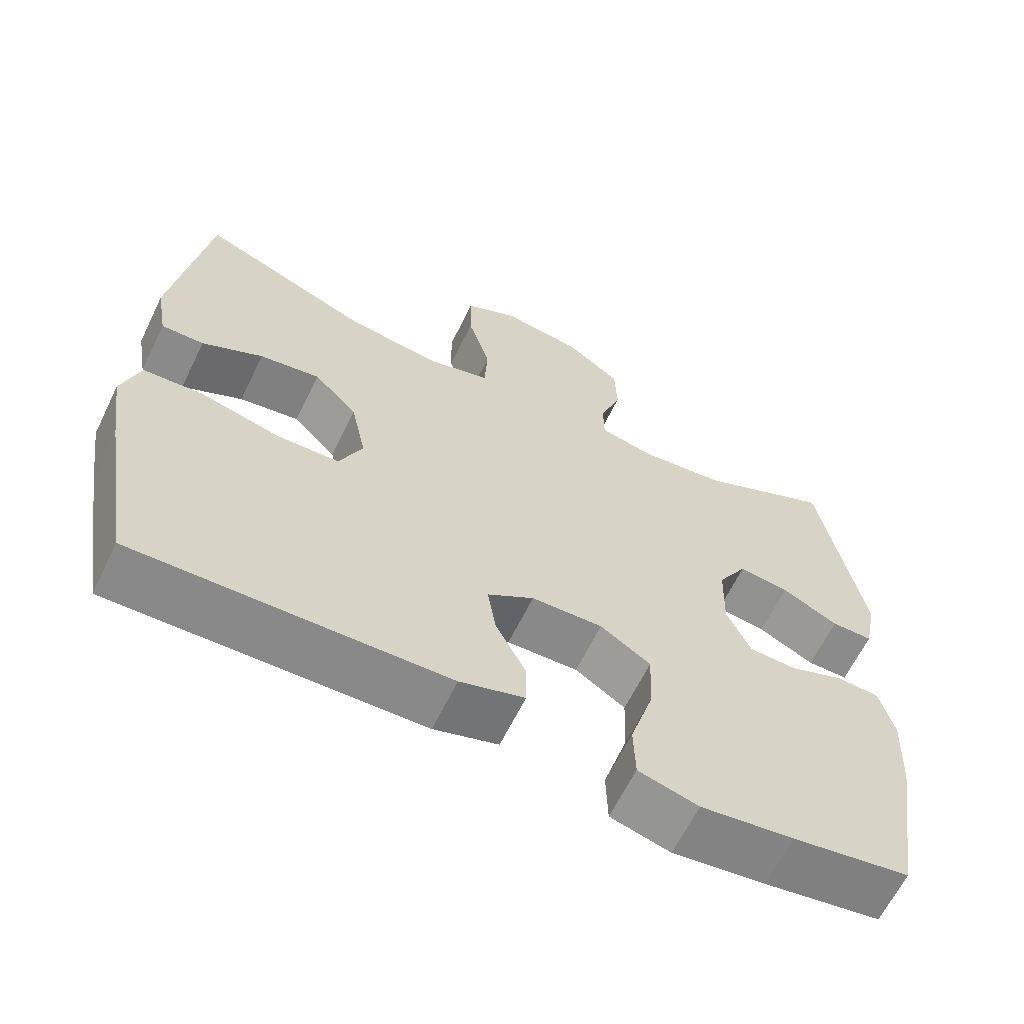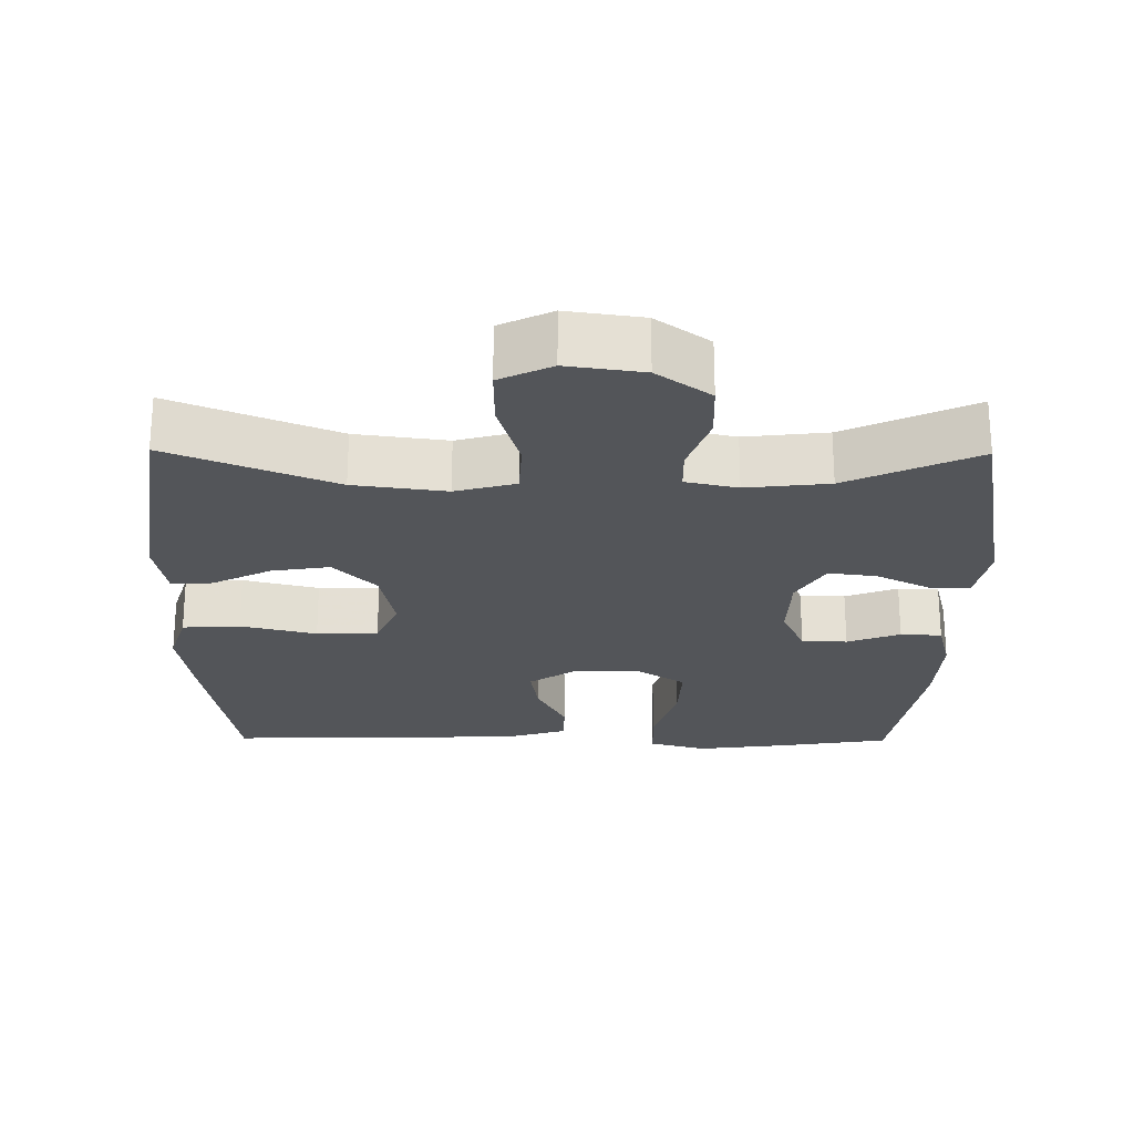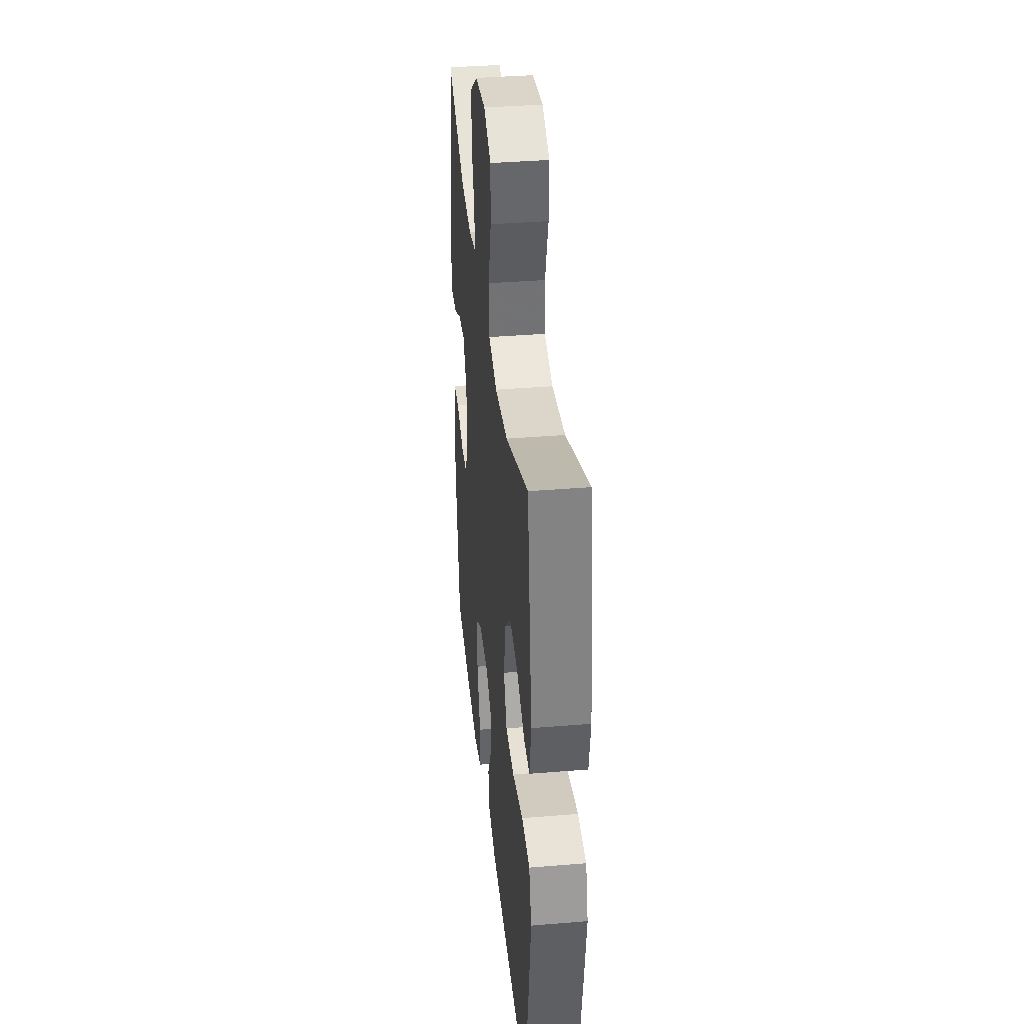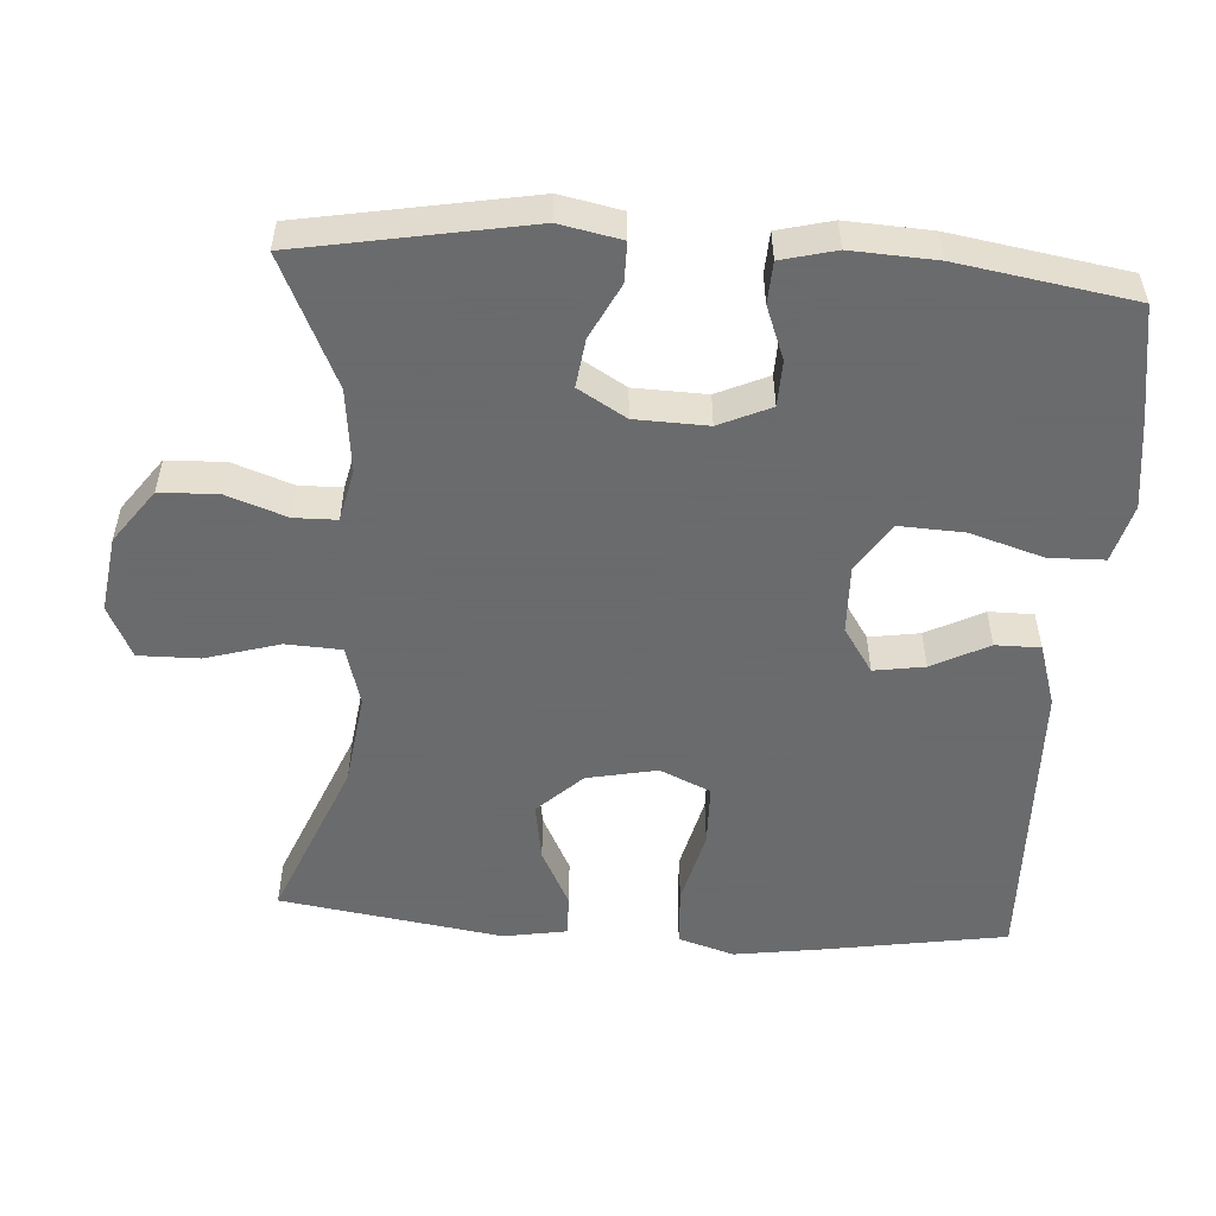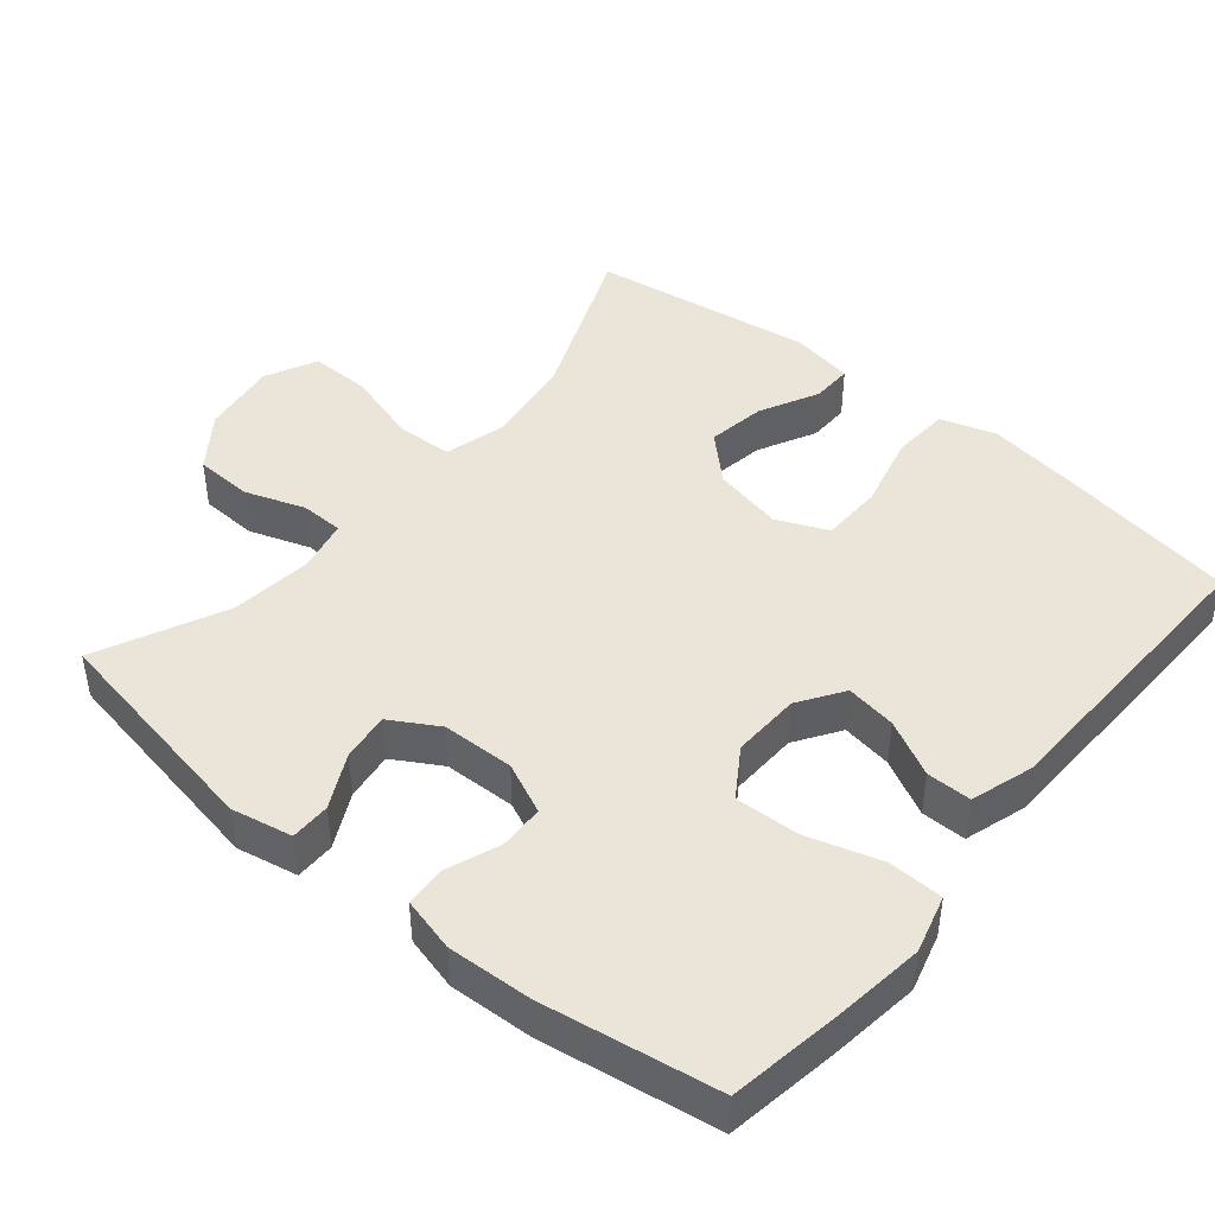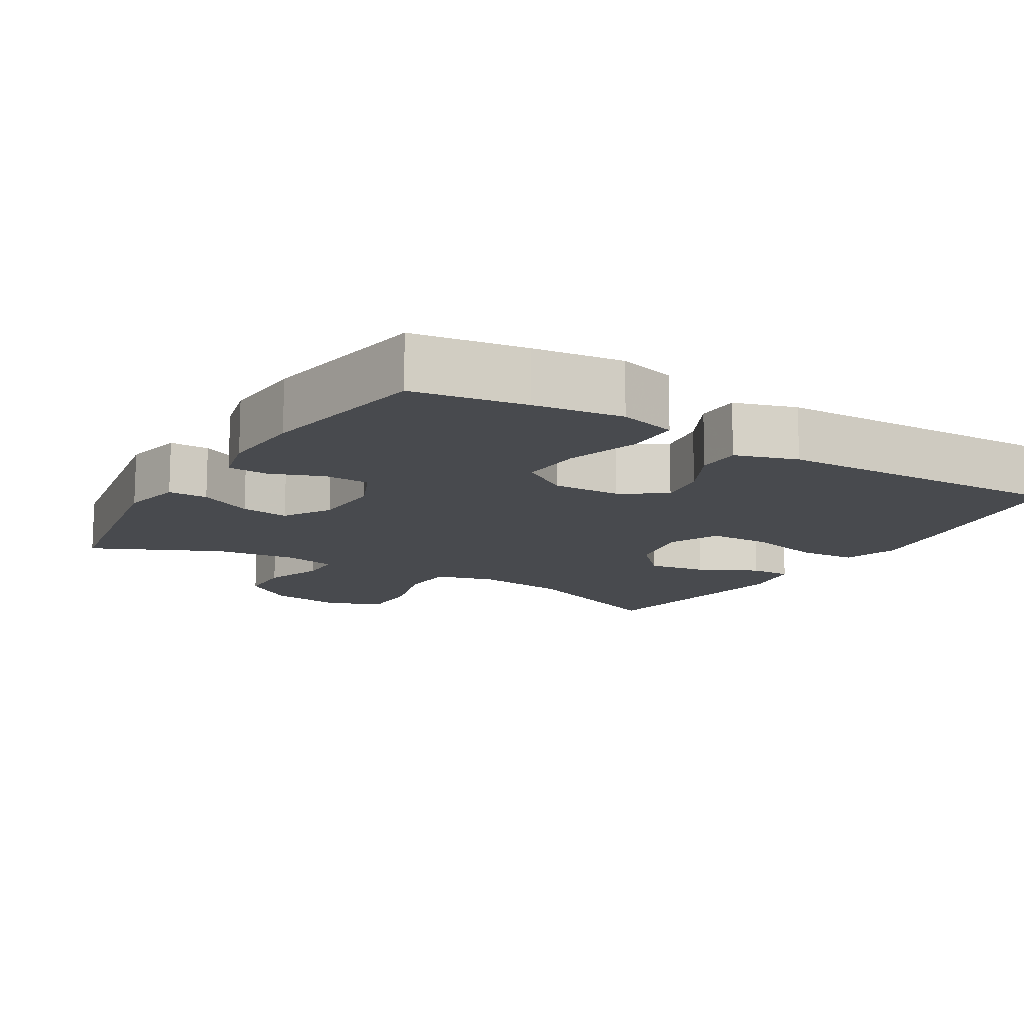
<metadata>
{"format":"obj","ext":"obj","renderer":"f3d","projection":"perspective","resolution":1024,"background":"white","views":[{"elev":-63.8,"azim":-26.0,"up":"+Z"},{"elev":-24.0,"azim":-0.6,"up":"+Y"},{"elev":37.7,"azim":-96.0,"up":"+Z"},{"elev":-53.2,"azim":86.1,"up":"+Y"},{"elev":44.6,"azim":129.8,"up":"+Y"},{"elev":-13.2,"azim":148.7,"up":"+Y"}]}
</metadata>
<code>
v 0.5 0.07 0.5
v 0.557 0.07 0.185
v 0.54 0.07 0.1
v 0.485 0.07 0.1
v 0.41 0.07 0.138
v 0.343 0.07 0.147
v 0.304 0.07 0.081
v 0.301 0.07 -0.019
v 0.333 0.07 -0.09
v 0.396 0.07 -0.092
v 0.469 0.07 -0.064
v 0.526 0.07 -0.067
v 0.545 0.07 -0.142
v 0.539 0.07 -0.259
v 0.5 0.07 -0.5
v 0.344 0.07 -0.525
v 0.22 0.07 -0.541
v 0.14 0.07 -0.519
v 0.138 0.07 -0.443
v 0.169 0.07 -0.341
v 0.173 0.07 -0.252
v 0.106 0.07 -0.208
v 0.011 0.07 -0.211
v -0.051 0.07 -0.252
v -0.04 0.07 -0.322
v 0 0.07 -0.4
v 0 0.07 -0.462
v -0.086 0.07 -0.489
v -0.5 0.07 -0.5
v -0.542 0.07 -0.243
v -0.559 0.07 -0.126
v -0.535 0.07 -0.049
v -0.455 0.07 -0.044
v -0.35 0.07 -0.07
v -0.265 0.07 -0.068
v -0.234 0.07 0.002
v -0.254 0.07 0.099
v -0.312 0.07 0.16
v -0.393 0.07 0.147
v -0.474 0.07 0.106
v -0.531 0.07 0.105
v -0.546 0.07 0.192
v -0.5 0.07 0.5
v -0.273 0.07 0.407
v -0.146 0.07 0.39
v -0.063 0.07 0.413
v -0.059 0.07 0.49
v -0.089 0.07 0.592
v -0.09 0.07 0.676
v -0.018 0.07 0.711
v 0.087 0.07 0.696
v 0.161 0.07 0.642
v 0.164 0.07 0.562
v 0.135 0.07 0.479
v 0.136 0.07 0.42
v 0.208 0.07 0.404
v 0.322 0.07 0.417
v 0.5 0 0.5
v 0.557 0 0.185
v 0.54 0 0.1
v 0.485 0 0.1
v 0.41 0 0.138
v 0.343 0 0.147
v 0.304 0 0.081
v 0.301 0 -0.019
v 0.333 0 -0.09
v 0.396 0 -0.092
v 0.469 0 -0.064
v 0.526 0 -0.067
v 0.545 0 -0.142
v 0.539 0 -0.259
v 0.5 0 -0.5
v 0.344 0 -0.525
v 0.22 0 -0.541
v 0.14 0 -0.519
v 0.138 0 -0.443
v 0.169 0 -0.341
v 0.173 0 -0.252
v 0.106 0 -0.208
v 0.011 0 -0.211
v -0.051 0 -0.252
v -0.04 0 -0.322
v 0 0 -0.4
v 0 0 -0.462
v -0.086 0 -0.489
v -0.5 0 -0.5
v -0.542 0 -0.243
v -0.559 0 -0.126
v -0.535 0 -0.049
v -0.455 0 -0.044
v -0.35 0 -0.07
v -0.265 0 -0.068
v -0.234 0 0.002
v -0.254 0 0.099
v -0.312 0 0.16
v -0.393 0 0.147
v -0.474 0 0.106
v -0.531 0 0.105
v -0.546 0 0.192
v -0.5 0 0.5
v -0.273 0 0.407
v -0.146 0 0.39
v -0.063 0 0.413
v -0.059 0 0.49
v -0.089 0 0.592
v -0.09 0 0.676
v -0.018 0 0.711
v 0.087 0 0.696
v 0.161 0 0.642
v 0.164 0 0.562
v 0.135 0 0.479
v 0.136 0 0.42
v 0.208 0 0.404
v 0.322 0 0.417
f 51 52 53 54
f 51 54 55
f 50 51 55
f 47 48 49 50
f 46 47 50 55
f 45 46 55 56
f 41 42 43 44
f 39 40 41 44
f 38 39 44 45
f 37 38 45 56
f 31 32 33 34
f 31 34 35
f 30 31 35
f 29 30 35
f 28 29 35
f 25 26 27 28
f 24 25 28 35
f 23 24 35 36
f 17 18 19 20
f 17 20 21
f 16 17 21
f 15 16 21
f 14 15 21
f 13 14 21 22
f 10 11 12 13
f 9 10 13 22
f 2 3 4 5
f 57 1 2 5
f 57 5 6
f 56 57 6 7
f 37 56 7 8
f 22 23 36 37
f 8 9 22 37
f 111 110 109 108
f 112 111 108
f 112 108 107
f 107 106 105 104
f 112 107 104 103
f 113 112 103 102
f 101 100 99 98
f 101 98 97 96
f 102 101 96 95
f 113 102 95 94
f 91 90 89 88
f 92 91 88
f 92 88 87
f 92 87 86
f 92 86 85
f 85 84 83 82
f 92 85 82 81
f 93 92 81 80
f 77 76 75 74
f 78 77 74
f 78 74 73
f 78 73 72
f 78 72 71
f 79 78 71 70
f 70 69 68 67
f 79 70 67 66
f 62 61 60 59
f 62 59 58 114
f 63 62 114
f 64 63 114 113
f 65 64 113 94
f 94 93 80 79
f 94 79 66 65
f 1 58 59 2
f 2 59 60 3
f 3 60 61 4
f 4 61 62 5
f 5 62 63 6
f 6 63 64 7
f 7 64 65 8
f 8 65 66 9
f 9 66 67 10
f 10 67 68 11
f 11 68 69 12
f 12 69 70 13
f 13 70 71 14
f 14 71 72 15
f 15 72 73 16
f 16 73 74 17
f 17 74 75 18
f 18 75 76 19
f 19 76 77 20
f 20 77 78 21
f 21 78 79 22
f 22 79 80 23
f 23 80 81 24
f 24 81 82 25
f 25 82 83 26
f 26 83 84 27
f 27 84 85 28
f 28 85 86 29
f 29 86 87 30
f 30 87 88 31
f 31 88 89 32
f 32 89 90 33
f 33 90 91 34
f 34 91 92 35
f 35 92 93 36
f 36 93 94 37
f 37 94 95 38
f 38 95 96 39
f 39 96 97 40
f 40 97 98 41
f 41 98 99 42
f 42 99 100 43
f 43 100 101 44
f 44 101 102 45
f 45 102 103 46
f 46 103 104 47
f 47 104 105 48
f 48 105 106 49
f 49 106 107 50
f 50 107 108 51
f 51 108 109 52
f 52 109 110 53
f 53 110 111 54
f 54 111 112 55
f 55 112 113 56
f 56 113 114 57
f 57 114 58 1

</code>
